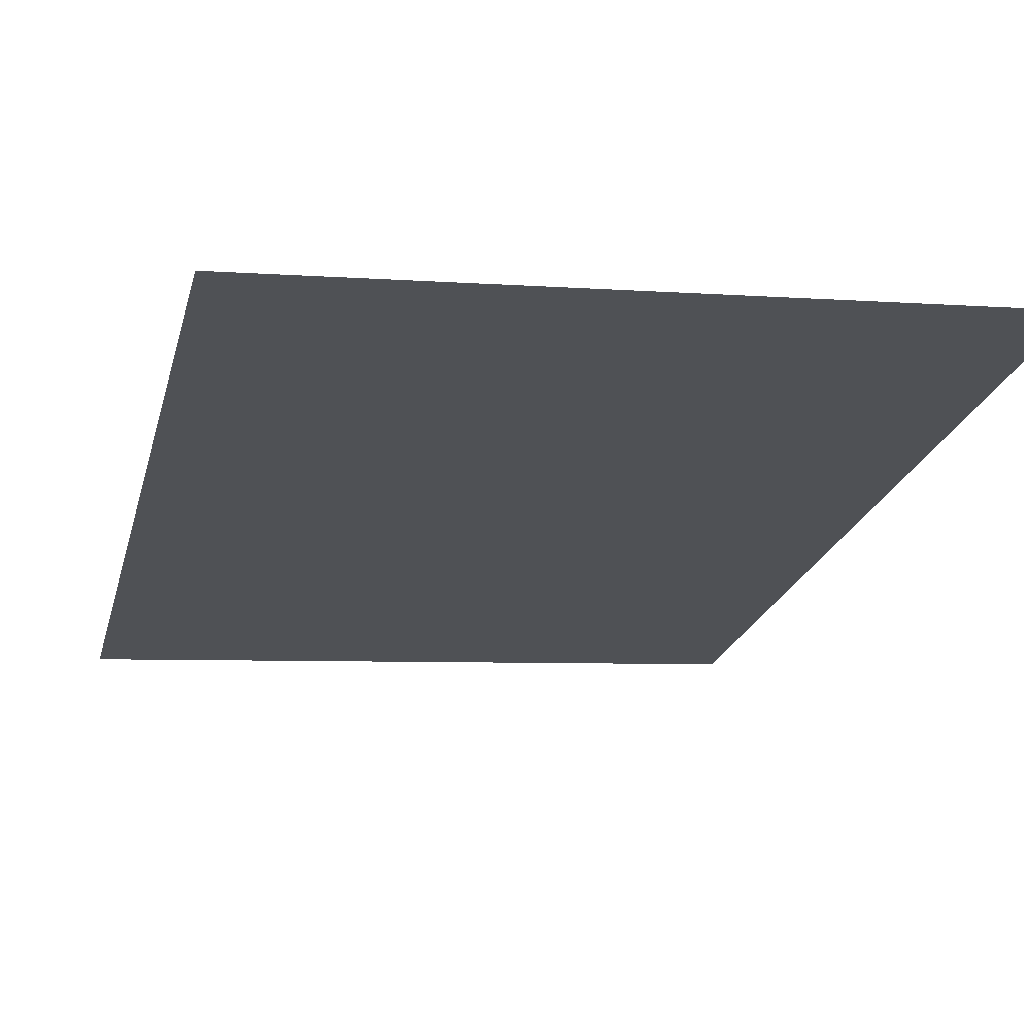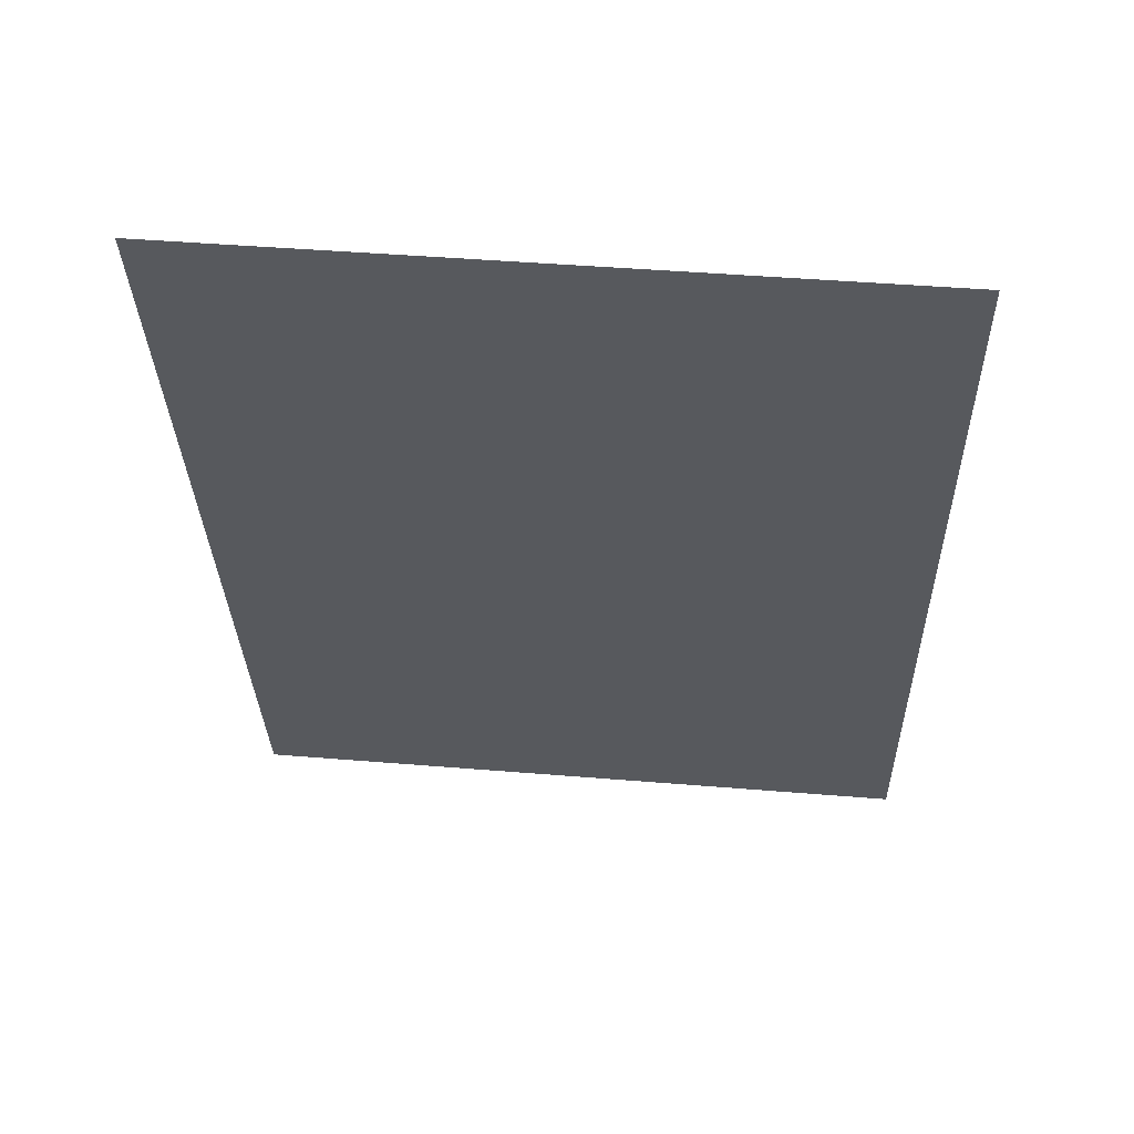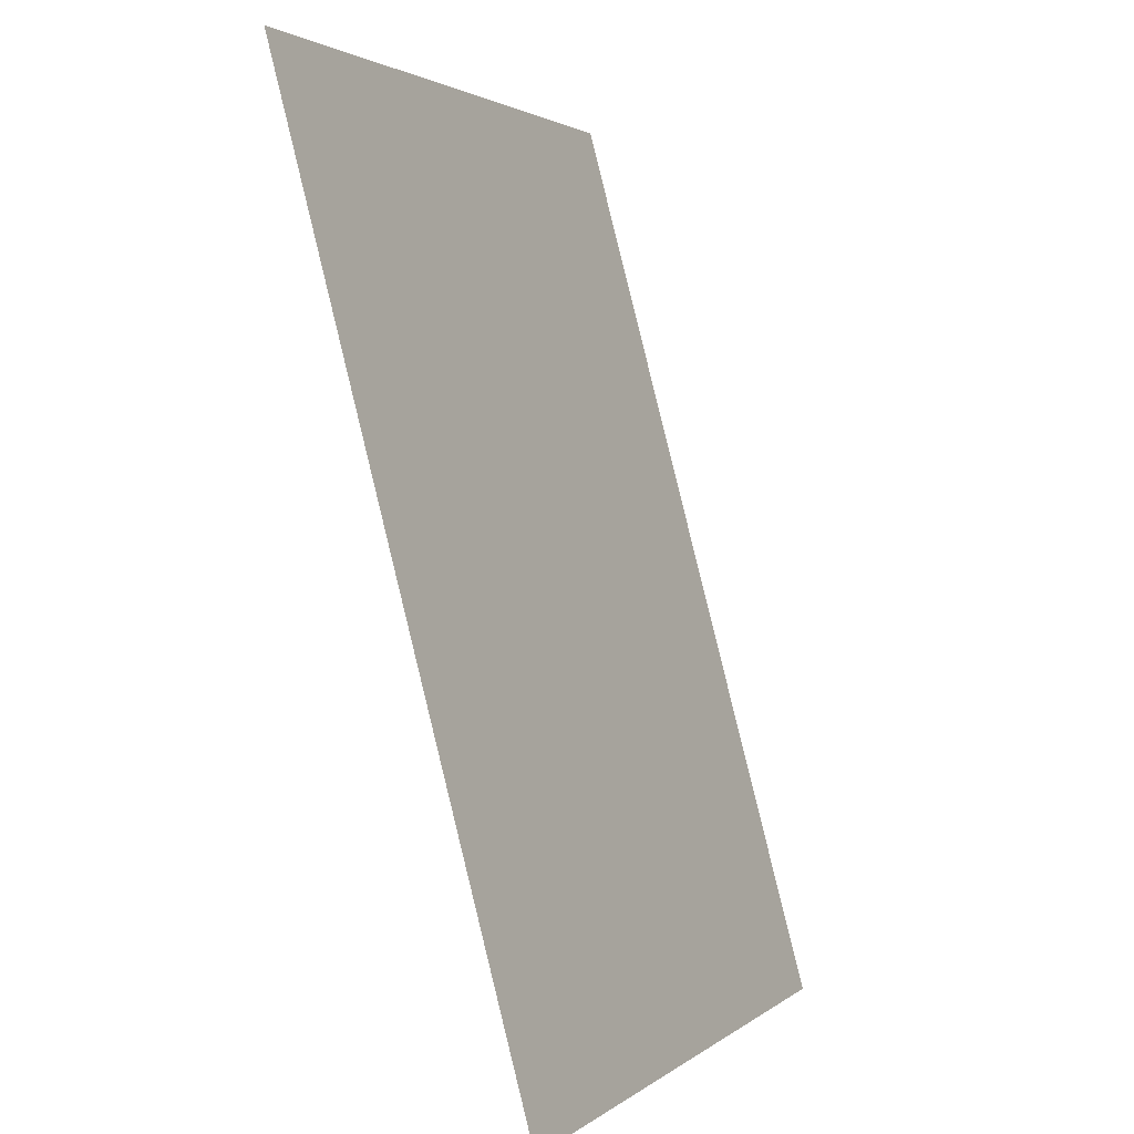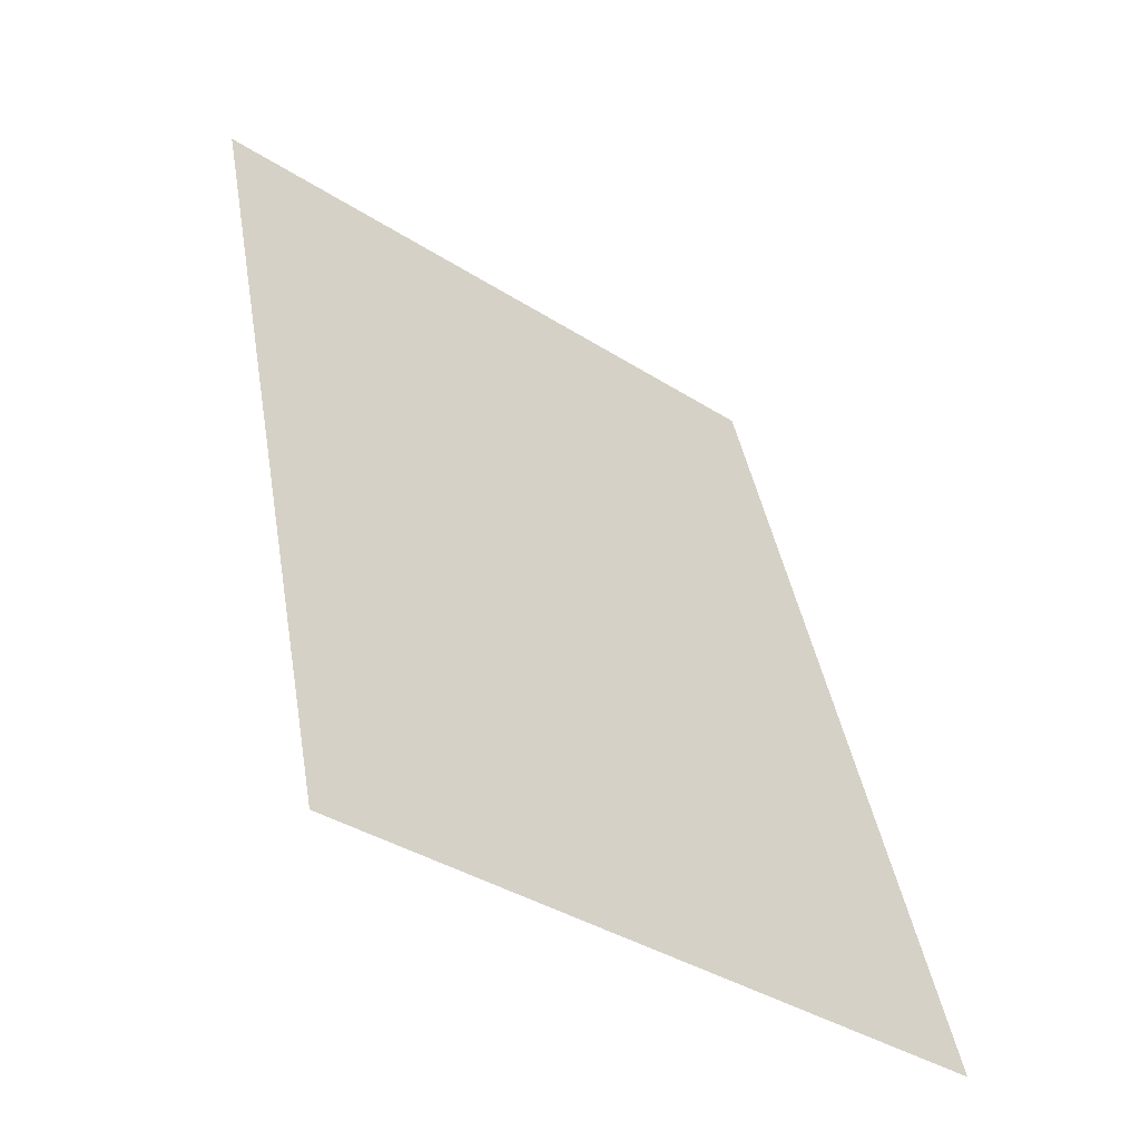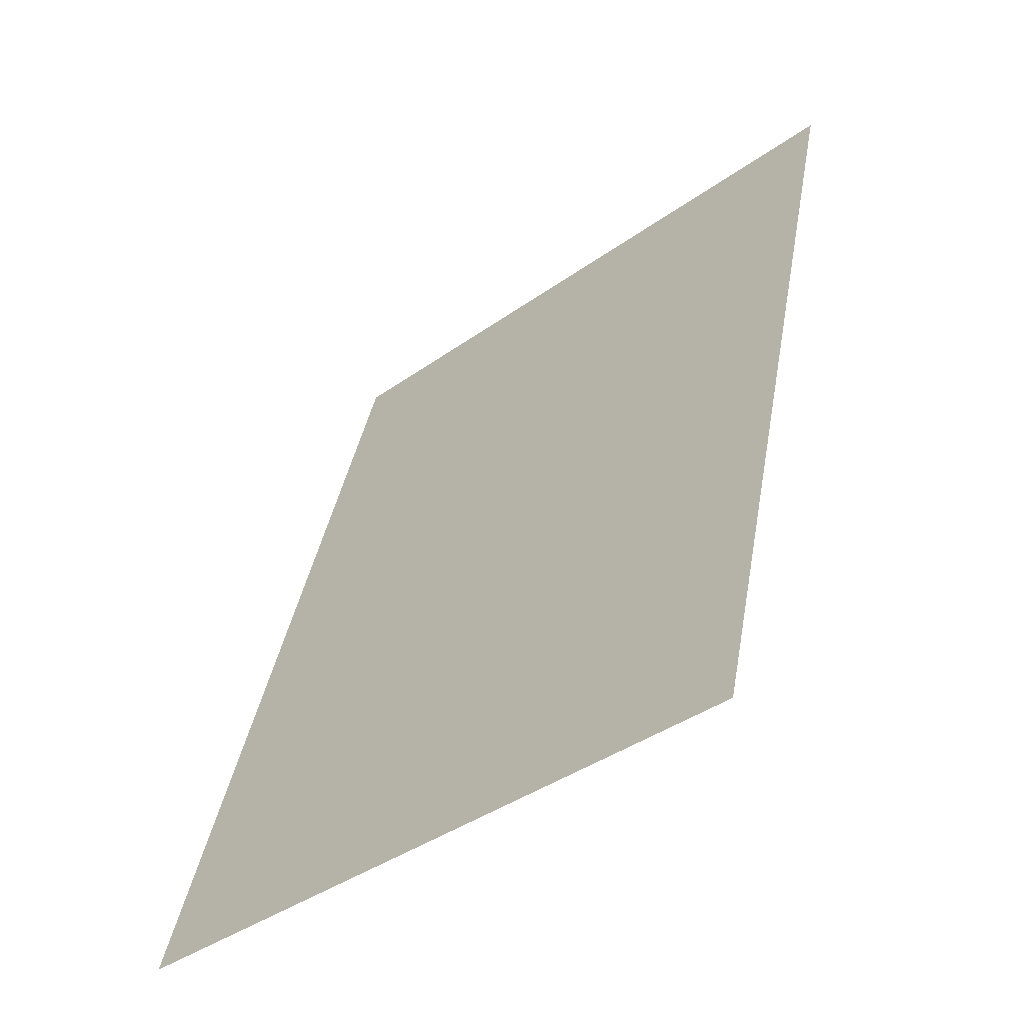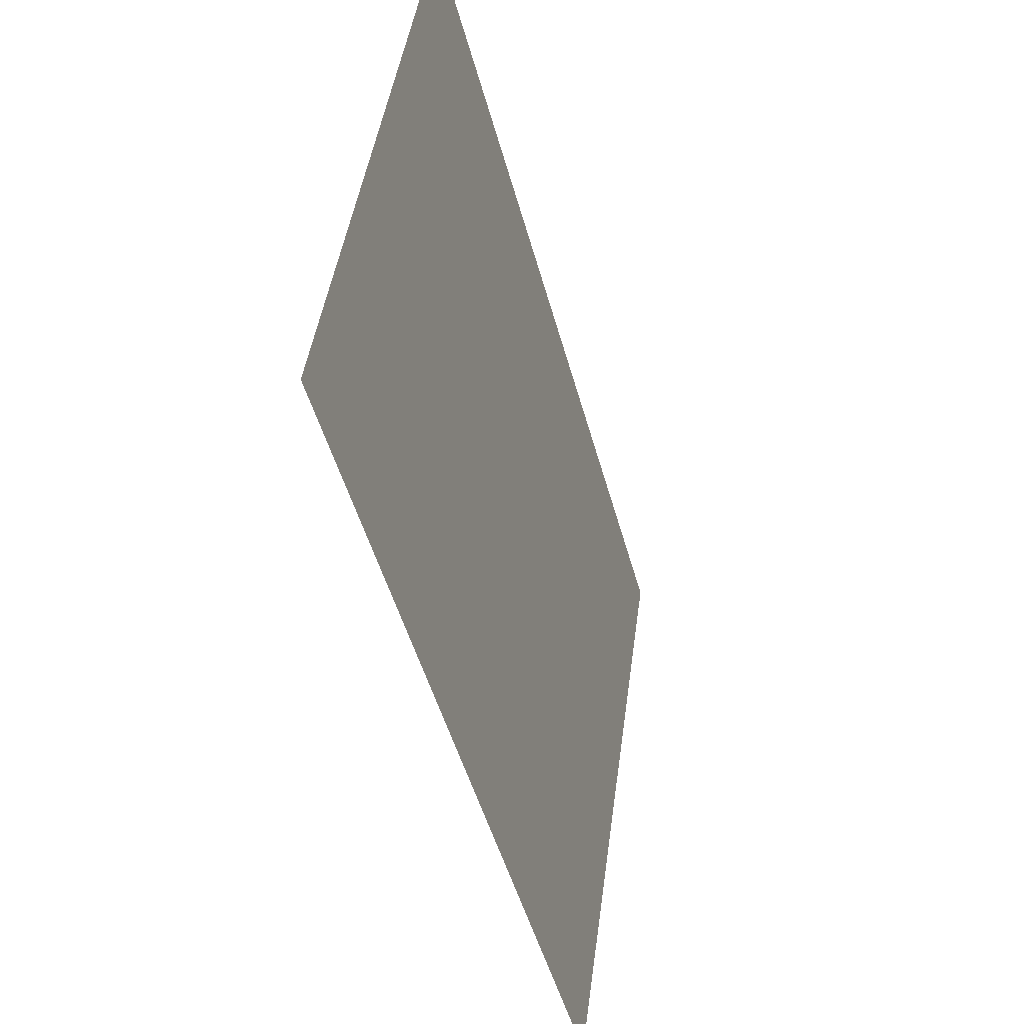
<metadata>
{"format":"obj","ext":"obj","renderer":"f3d","projection":"perspective","resolution":1024,"background":"white","views":[{"elev":-5.5,"azim":-13.5,"up":"+Y"},{"elev":45.5,"azim":-174.6,"up":"+Z"},{"elev":2.2,"azim":-66.3,"up":"+Z"},{"elev":-37.6,"azim":-39.3,"up":"+Z"},{"elev":-39.8,"azim":41.4,"up":"+Z"},{"elev":44.0,"azim":-82.4,"up":"+Z"}]}
</metadata>
<code>
o Quad (8)
g Quad (8)
v 8.835 -1.566 -13.27
v 4.335 0.04557 -7.254
v 4.335 -1.566 -13.27
v 8.835 0.04557 -7.254
g Quad (8)
f 4 1 3 2

</code>
